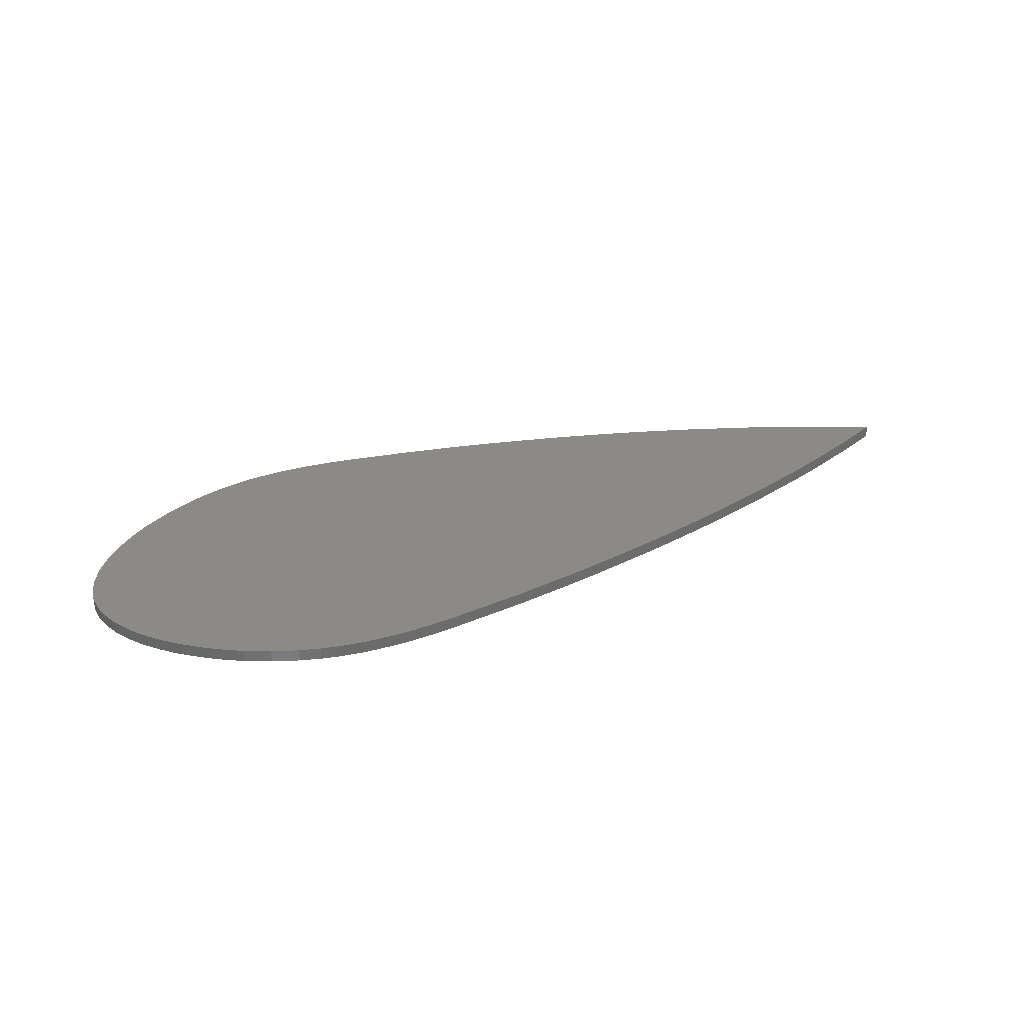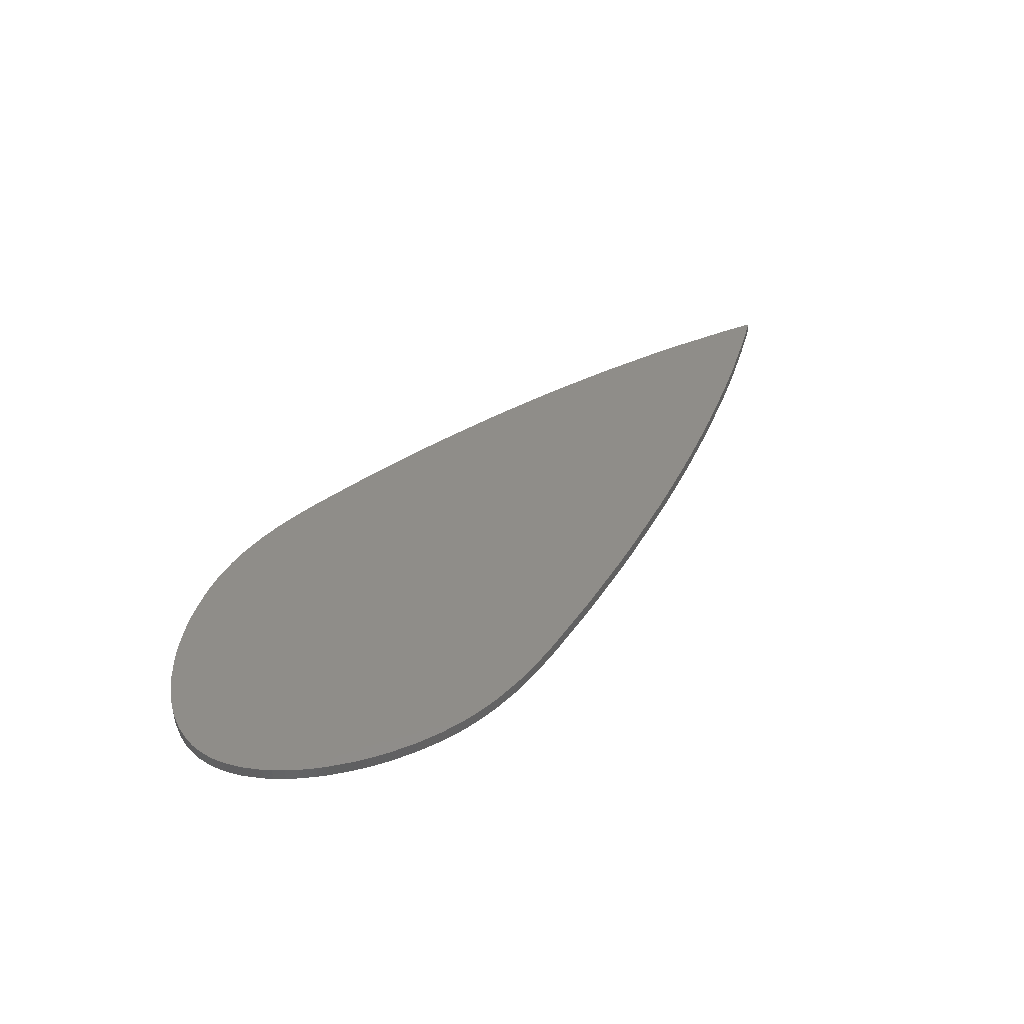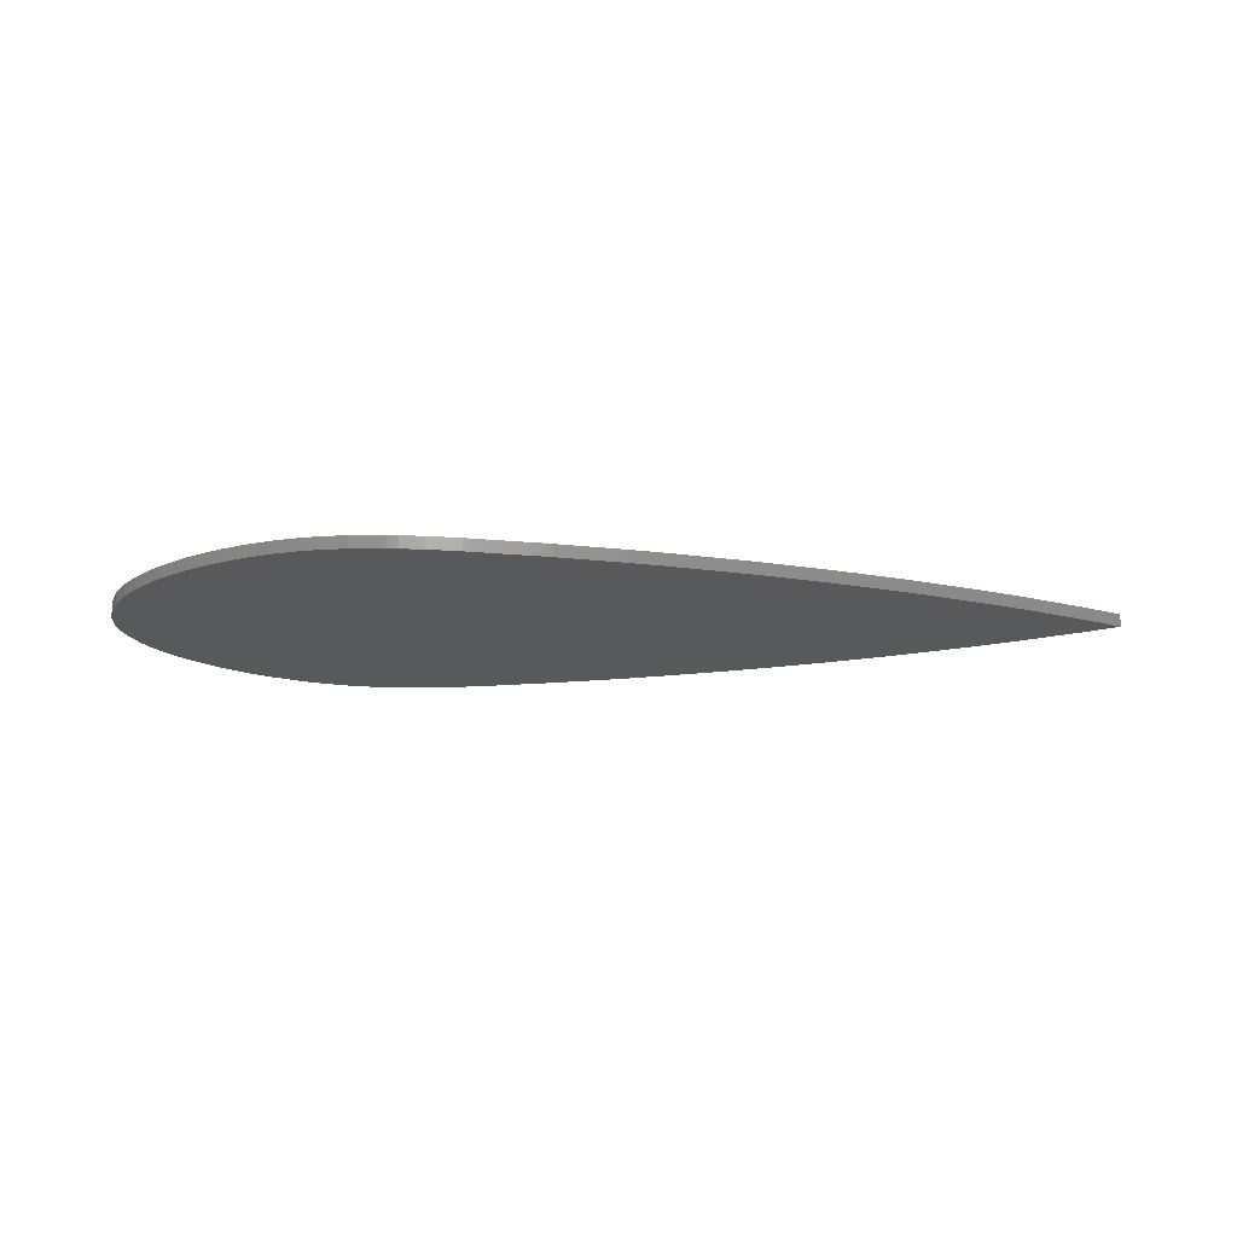
<metadata>
{"format":"stl","ext":"stl","renderer":"f3d","projection":"perspective","resolution":1024,"background":"white","views":[{"elev":32.1,"azim":157.0,"up":"+Z"},{"elev":41.1,"azim":130.3,"up":"+Z"},{"elev":-21.4,"azim":179.5,"up":"+Z"}]}
</metadata>
<code>
# stl→obj: 352 verts, 700 faces
v 8.953 27.51 14
v 9.274 27.55 16
v 9.917 27.63 14
v 8.953 27.51 16
v 13.85 28.09 16
v 13.81 28.08 14
v 14.14 28.11 16
v 14.66 28.14 14
v 17.62 28.35 16
v 17.62 28.35 14
v 17.65 28.35 16
v 17.71 28.35 14
v 19.06 28.4 14
v 19.24 28.4 16
v 19.55 28.4 16
v 19.97 28.4 14
v 24.23 28.3 16
v 23.96 28.32 14
v 24.5 28.29 14
v 24.41 28.29 16
v 24.98 28.25 16
v 24.98 28.25 14
v 25.01 28.25 16
v 25.07 28.25 14
v 46.77 21.15 14
v 46.96 21.02 16
v 47.33 20.78 14
v 46.77 21.15 16
v 46.73 21.17 16
v 46.65 21.22 14
v 45.17 22.06 14
v 45 22.17 16
v 44.78 22.28 16
v 44.52 22.42 14
v 25.09 28.24 16
v 25.32 28.22 14
v 28.22 27.89 14
v 28.5 27.85 16
v 29.05 27.77 14
v 28.78 27.81 16
v 31.34 27.34 16
v 31.22 27.36 14
v 31.53 27.3 14
v 31.44 27.32 16
v 32.03 27.18 16
v 32.03 27.18 14
v 32.22 27.13 16
v 32.61 27.03 14
v 35.37 26.28 16
v 35.28 26.3 14
v 35.66 26.17 16
v 36.16 26 14
v 39.34 24.86 16
v 39.28 24.88 14
v 39.38 24.84 14
v 39.37 24.84 16
v 39.47 24.8 14
v 39.47 24.8 16
v 39.72 24.69 16
v 40.22 24.47 14
v 43.24 23.09 16
v 43.21 23.11 14
v 48.71 19.91 16
v 48.83 19.83 14
v 51.53 17.84 14
v 51.89 17.58 16
v 52.16 17.37 14
v 52.1 17.42 16
v 53.04 16.63 14
v 53.13 16.56 16
v 53.17 16.52 14
v 53.17 16.52 16
v 53.32 16.39 16
v 53.61 16.12 14
v 55.13 14.71 16
v 55.15 14.68 14
v 55.21 14.62 16
v 55.4 14.42 14
v 56.63 13.13 16
v 56.6 13.15 14
v 56.72 13.01 16
v 56.89 12.81 14
v 57.87 11.64 16
v 57.87 11.64 14
v 57.91 11.59 16
v 57.98 11.49 14
v 58.7 10.52 16
v 58.66 10.58 14
v 58.81 10.35 16
v 58.99 10.07 14
v 60.35 7.833 16
v 60.31 7.913 14
v 60.41 7.726 14
v 60.39 7.771 16
v 60.64 7.279 14
v 60.65 7.248 16
v 60.66 7.228 14
v 60.66 7.231 16
v 60.67 7.213 16
v 60.67 7.213 14
v 60.73 7.073 16
v 60.84 6.793 14
v 61.65 4.819 16
v 61.63 4.865 14
v 61.69 4.675 16
v 61.75 4.435 14
v 62.13 3.011 16
v 62.13 3.011 14
v 62.13 2.995 16
v 62.14 2.963 14
v 62.24 2.419 14
v 62.25 2.359 16
v 62.26 2.285 14
v 62.26 2.314 16
v 62.3 2.06 16
v 62.3 2.067 14
v 62.31 1.901 16
v 62.33 1.592 14
v 62.44 -0.2593 16
v 62.44 -0.2571 14
v 62.43 -0.3266 16
v 62.42 -0.459 14
v 62.38 -1.244 16
v 62.38 -1.244 14
v 62.37 -1.334 16
v 62.34 -1.514 14
v 62.19 -2.615 16
v 62.19 -2.61 14
v 62.17 -2.681 16
v 62.14 -2.808 14
v 62.01 -3.427 16
v 62.01 -3.447 14
v 61.97 -3.555 16
v 61.89 -3.831 14
v 61.38 -5.46 16
v 61.38 -5.46 14
v 61.36 -5.504 16
v 61.33 -5.591 14
v 61.23 -5.845 16
v 61.22 -5.883 14
v 61.15 -6.017 16
v 60.96 -6.399 14
v 60.11 -8.176 16
v 60.08 -8.244 14
v 59.92 -8.527 16
v 59.91 -8.544 14
v 59.88 -8.579 16
v 59.81 -8.701 14
v 59.2 -9.692 16
v 59.22 -9.651 14
v 59.18 -9.712 14
v 59.18 -9.712 16
v 59.06 -9.88 16
v 58.81 -10.22 14
v 58.16 -11.16 16
v 58.04 -11.31 14
v 56.43 -13.24 14
v 56.27 -13.42 16
v 56.01 -13.71 14
v 56.13 -13.58 16
v 55.28 -14.47 16
v 55.28 -14.47 14
v 55.25 -14.49 16
v 55.2 -14.55 14
v 54.91 -14.83 16
v 54.91 -14.84 14
v 54.75 -14.98 16
v 54.42 -15.28 14
v 52.13 -17.31 16
v 52.18 -17.27 14
v 51.97 -17.44 16
v 51.7 -17.64 14
v 50.18 -18.8 16
v 50.18 -18.8 14
v 50.11 -18.86 16
v 49.95 -18.97 14
v 49.01 -19.63 16
v 49.02 -19.62 14
v 48.75 -19.79 16
v 48.24 -20.11 14
v 45.64 -21.73 16
v 45.59 -21.76 14
v 45.53 -21.79 16
v 45.25 -21.94 14
v 43.69 -22.79 16
v 43.69 -22.79 14
v 43.53 -22.87 16
v 43.2 -23.03 14
v 42.47 -23.4 16
v 42.3 -23.48 14
v 42.26 -23.48 16
v 41.68 -23.73 14
v 38.46 -25.13 16
v 38.45 -25.14 14
v 38.33 -25.18 16
v 38.06 -25.28 14
v 36.52 -25.83 16
v 36.52 -25.83 14
v 36.36 -25.88 16
v 36.05 -25.98 14
v 34.29 -26.53 16
v 34.29 -26.53 14
v 34 -26.6 16
v 33.42 -26.73 14
v 30.07 -27.53 16
v 30.08 -27.53 14
v 29.97 -27.54 16
v 29.79 -27.57 14
v 28.77 -27.75 16
v 28.77 -27.75 14
v 28.57 -27.77 16
v 28.16 -27.83 14
v 26.74 -28.02 16
v 26.61 -28.03 14
v 26.72 -28.02 16
v 26.54 -28.04 14
v 23.16 -28.29 14
v 22.75 -28.31 16
v 22.41 -28.33 14
v 22.5 -28.32 16
v 21.55 -28.35 14
v 21.48 -28.35 16
v 21.44 -28.35 14
v 21.44 -28.35 16
v 18.84 -28.32 14
v 18.38 -28.32 16
v 17.85 -28.3 14
v 18.05 -28.31 16
v 14.28 -28.07 14
v 13.86 -28.04 16
v 13.07 -27.96 14
v 13.46 -28 16
v 9.157 -27.5 16
v 9.416 -27.54 14
v 9.027 -27.49 14
v 9.027 -27.49 16
v -87.56 -0.1178 14
v -87.01 0.1294 16
v -85.91 0.6241 14
v -87.56 -0.1178 16
v -81.74 2.545 16
v -81.33 2.724 14
v -73.75 5.911 14
v -73.02 6.21 16
v -72.38 6.471 14
v -72.57 6.396 16
v -71.15 6.957 16
v -71.15 6.957 14
v -71.02 7.007 16
v -70.76 7.106 14
v -42.48 16.62 14
v -41.11 17.01 16
v -40.27 17.24 14
v -41.84 16.81 16
v -34.5 18.82 16
v -34.6 18.8 14
v -34.45 18.84 14
v -34.45 18.84 16
v -70.94 7.036 16
v -70.53 7.195 14
v -66.49 8.74 16
v -66.67 8.671 14
v -65.82 8.979 16
v -64.66 9.388 14
v -56.4 12.3 16
v -56.53 12.26 14
v -56.17 12.38 16
v -55.82 12.49 14
v -53.65 13.21 16
v -53.65 13.21 14
v -53.19 13.35 16
v -52.25 13.65 14
v -46.05 15.58 16
v -46.11 15.56 14
v -34.17 18.91 16
v -33.61 19.05 14
v -30.23 19.92 16
v -30.23 19.92 14
v -29.46 20.1 16
v -27.92 20.46 14
v -18.77 22.6 16
v -18.79 22.59 14
v -15.14 23.36 14
v -14.51 23.49 16
v -14.17 23.56 14
v -14.19 23.56 16
v -14.09 23.58 14
v -14.09 23.58 16
v -13.64 23.67 16
v -12.73 23.84 14
v -2.895 25.68 16
v -3.571 25.56 14
v -2.115 25.81 16
v -1.229 25.96 14
v 8.6 27.46 16
v 7.892 27.36 14
v 8.235 -27.37 16
v 6.651 -27.13 14
v -2.488 -25.75 16
v -2.488 -25.75 14
v -3.137 -25.63 16
v -4.436 -25.39 14
v -12.02 -24.02 16
v -12.02 -24.02 14
v -12.16 -23.99 16
v -12.45 -23.93 14
v -14.13 -23.6 16
v -14.13 -23.6 14
v -14.8 -23.45 16
v -16.12 -23.17 14
v -19.06 -22.57 16
v -19.78 -22.41 14
v -28.93 -20.3 14
v -29.76 -20.1 16
v -30.84 -19.83 14
v -30.39 -19.94 16
v -33.53 -19.15 16
v -33.53 -19.15 14
v -33.64 -19.12 16
v -33.86 -19.07 14
v -40.24 -17.35 14
v -41.07 -17.12 16
v -42.4 -16.74 14
v -41.79 -16.92 16
v -46 -15.7 16
v -46.03 -15.69 14
v -46.53 -15.54 16
v -47.63 -15.2 14
v -54.56 -13.05 16
v -54.56 -13.05 14
v -54.67 -13.01 16
v -54.87 -12.94 14
v -56.3 -12.48 16
v -56.28 -12.48 14
v -56.89 -12.27 16
v -58.07 -11.86 14
v -66.33 -8.969 16
v -66.24 -9 14
v -66.72 -8.819 16
v -67.43 -8.55 14
v -72.06 -6.786 16
v -72.06 -6.786 14
v -72.23 -6.716 16
v -72.58 -6.575 14
v -72.78 -6.499 16
v -73.06 -6.386 14
v -73.32 -6.269 16
v -74.68 -5.696 14
v -82.05 -2.625 16
v -82.28 -2.522 14
v -82.28 -2.522 16
v -82.95 -2.214 14
f 1 2 3
f 2 1 4
f 3 5 6
f 5 3 2
f 6 7 8
f 7 6 5
f 8 9 10
f 9 8 7
f 10 11 12
f 11 10 9
f 13 11 14
f 11 13 12
f 13 15 16
f 15 13 14
f 16 17 18
f 17 16 15
f 19 17 20
f 17 19 18
f 19 21 22
f 21 19 20
f 22 23 24
f 23 22 21
f 25 26 27
f 26 25 28
f 25 29 28
f 29 25 30
f 31 29 30
f 29 31 32
f 31 33 32
f 33 31 34
f 24 35 36
f 35 24 23
f 37 35 38
f 35 37 36
f 39 38 40
f 38 39 37
f 39 41 42
f 41 39 40
f 43 41 44
f 41 43 42
f 43 45 46
f 45 43 44
f 46 47 48
f 47 46 45
f 48 49 50
f 49 48 47
f 50 51 52
f 51 50 49
f 52 53 54
f 53 52 51
f 55 53 56
f 53 55 54
f 57 56 58
f 56 57 55
f 57 59 60
f 59 57 58
f 60 61 62
f 61 60 59
f 34 61 33
f 61 34 62
f 27 63 64
f 63 27 26
f 65 63 66
f 63 65 64
f 67 66 68
f 66 67 65
f 69 68 70
f 68 69 67
f 71 70 72
f 70 71 69
f 71 73 74
f 73 71 72
f 74 75 76
f 75 74 73
f 77 76 75
f 76 77 78
f 79 78 77
f 78 79 80
f 81 80 79
f 80 81 82
f 83 82 81
f 82 83 84
f 85 84 83
f 84 85 86
f 87 86 85
f 86 87 88
f 89 88 87
f 88 89 90
f 91 90 89
f 90 91 92
f 93 91 94
f 91 93 92
f 94 95 93
f 95 94 96
f 97 96 98
f 96 97 95
f 99 97 98
f 97 99 100
f 101 100 99
f 100 101 102
f 103 102 101
f 102 103 104
f 105 104 103
f 104 105 106
f 107 106 105
f 106 107 108
f 109 108 107
f 108 109 110
f 109 111 110
f 111 109 112
f 113 112 114
f 112 113 111
f 115 113 114
f 113 115 116
f 117 116 115
f 116 117 118
f 119 118 117
f 118 119 120
f 121 120 119
f 120 121 122
f 123 122 121
f 122 123 124
f 125 124 123
f 124 125 126
f 127 126 125
f 126 127 128
f 129 128 127
f 128 129 130
f 131 130 129
f 130 131 132
f 133 132 131
f 132 133 134
f 135 134 133
f 134 135 136
f 137 136 135
f 136 137 138
f 139 138 137
f 138 139 140
f 141 140 139
f 140 141 142
f 143 142 141
f 142 143 144
f 145 144 143
f 144 145 146
f 147 146 145
f 146 147 148
f 149 148 147
f 148 149 150
f 149 151 150
f 151 149 152
f 153 151 152
f 151 153 154
f 155 154 153
f 154 155 156
f 155 157 156
f 157 155 158
f 159 158 160
f 158 159 157
f 161 159 160
f 159 161 162
f 162 163 164
f 163 162 161
f 164 165 166
f 165 164 163
f 166 167 168
f 167 166 165
f 168 169 170
f 169 168 167
f 170 171 172
f 171 170 169
f 172 173 174
f 173 172 171
f 174 175 176
f 175 174 173
f 176 177 178
f 177 176 175
f 178 179 180
f 179 178 177
f 180 181 182
f 181 180 179
f 182 183 184
f 183 182 181
f 184 185 186
f 185 184 183
f 186 187 188
f 187 186 185
f 188 189 190
f 189 188 187
f 190 191 192
f 191 190 189
f 192 193 194
f 193 192 191
f 194 195 196
f 195 194 193
f 196 197 198
f 197 196 195
f 198 199 200
f 199 198 197
f 200 201 202
f 201 200 199
f 202 203 204
f 203 202 201
f 204 205 206
f 205 204 203
f 206 207 208
f 207 206 205
f 208 209 210
f 209 208 207
f 210 211 212
f 211 210 209
f 212 213 214
f 213 212 211
f 214 215 216
f 215 214 213
f 217 215 218
f 215 217 216
f 219 218 220
f 218 219 217
f 221 220 222
f 220 221 219
f 223 222 224
f 222 223 221
f 225 224 226
f 224 225 223
f 227 226 228
f 226 227 225
f 229 228 230
f 228 229 227
f 231 230 232
f 230 231 229
f 231 233 234
f 233 231 232
f 235 233 236
f 233 235 234
f 237 238 239
f 238 237 240
f 239 241 242
f 241 239 238
f 243 241 244
f 241 243 242
f 245 244 246
f 244 245 243
f 245 247 248
f 247 245 246
f 248 249 250
f 249 248 247
f 251 252 253
f 252 251 254
f 253 255 256
f 255 253 252
f 257 255 258
f 255 257 256
f 250 259 260
f 259 250 249
f 260 261 262
f 261 260 259
f 262 263 264
f 263 262 261
f 264 265 266
f 265 264 263
f 266 267 268
f 267 266 265
f 268 269 270
f 269 268 267
f 270 271 272
f 271 270 269
f 272 273 274
f 273 272 271
f 251 273 254
f 273 251 274
f 257 275 276
f 275 257 258
f 276 277 278
f 277 276 275
f 278 279 280
f 279 278 277
f 280 281 282
f 281 280 279
f 283 281 284
f 281 283 282
f 285 284 286
f 284 285 283
f 287 286 288
f 286 287 285
f 287 289 290
f 289 287 288
f 290 291 292
f 291 290 289
f 292 293 294
f 293 292 291
f 294 295 296
f 295 294 293
f 1 295 4
f 295 1 296
f 235 297 298
f 297 235 236
f 298 299 300
f 299 298 297
f 300 301 302
f 301 300 299
f 302 303 304
f 303 302 301
f 304 305 306
f 305 304 303
f 306 307 308
f 307 306 305
f 308 309 310
f 309 308 307
f 310 311 312
f 311 310 309
f 313 311 314
f 311 313 312
f 315 314 316
f 314 315 313
f 315 317 318
f 317 315 316
f 318 319 320
f 319 318 317
f 321 319 322
f 319 321 320
f 323 322 324
f 322 323 321
f 323 325 326
f 325 323 324
f 326 327 328
f 327 326 325
f 328 329 330
f 329 328 327
f 330 331 332
f 331 330 329
f 332 333 334
f 333 332 331
f 334 335 336
f 335 334 333
f 336 337 338
f 337 336 335
f 338 339 340
f 339 338 337
f 340 341 342
f 341 340 339
f 342 343 344
f 343 342 341
f 344 345 346
f 345 344 343
f 346 347 348
f 347 346 345
f 348 349 350
f 349 348 347
f 350 351 352
f 351 350 349
f 352 240 237
f 240 352 351
f 117 121 119
f 121 125 123
f 121 117 125
f 114 117 115
f 112 117 114
f 109 117 112
f 117 129 125
f 125 129 127
f 133 117 109
f 133 109 107
f 117 133 129
f 129 133 131
f 105 133 107
f 101 105 103
f 105 141 133
f 133 137 135
f 133 141 137
f 137 141 139
f 105 101 141
f 98 101 99
f 96 101 98
f 94 101 96
f 91 101 94
f 101 91 141
f 91 143 141
f 147 143 91
f 143 147 145
f 153 147 91
f 147 153 149
f 149 153 152
f 89 153 91
f 85 89 87
f 89 155 153
f 89 85 155
f 83 155 85
f 81 155 83
f 158 81 79
f 81 158 155
f 79 160 158
f 77 160 79
f 160 77 161
f 161 77 163
f 167 77 75
f 77 167 163
f 163 167 165
f 73 167 75
f 70 73 72
f 169 73 70
f 73 169 167
f 68 169 70
f 68 171 169
f 66 171 68
f 66 173 171
f 66 175 173
f 63 175 66
f 175 179 177
f 175 63 179
f 26 179 63
f 29 26 28
f 183 26 29
f 26 181 179
f 26 183 181
f 32 183 29
f 33 183 32
f 33 185 183
f 33 187 185
f 61 187 33
f 191 187 61
f 187 191 189
f 59 191 61
f 56 59 58
f 53 59 56
f 195 59 53
f 59 193 191
f 59 195 193
f 53 197 195
f 53 199 197
f 51 199 53
f 203 51 49
f 51 203 199
f 199 203 201
f 47 203 49
f 44 47 45
f 47 44 203
f 41 203 44
f 41 205 203
f 41 207 205
f 40 207 41
f 211 207 40
f 207 211 209
f 38 211 40
f 38 213 211
f 38 215 213
f 35 215 38
f 21 35 23
f 35 21 215
f 20 215 21
f 17 215 20
f 17 218 215
f 17 220 218
f 17 222 220
f 15 222 17
f 222 15 224
f 226 15 14
f 15 226 224
f 11 226 14
f 226 11 228
f 9 228 11
f 7 228 9
f 7 230 228
f 5 230 7
f 5 232 230
f 2 232 5
f 2 233 232
f 2 236 233
f 295 2 4
f 2 295 236
f 295 297 236
f 293 297 295
f 293 299 297
f 291 299 293
f 291 301 299
f 291 303 301
f 289 303 291
f 303 289 305
f 307 289 288
f 289 307 305
f 286 307 288
f 284 307 286
f 284 309 307
f 281 309 284
f 281 311 309
f 279 311 281
f 279 314 311
f 277 314 279
f 277 316 314
f 277 317 316
f 275 317 277
f 317 275 319
f 258 319 275
f 255 319 258
f 255 322 319
f 252 322 255
f 252 324 322
f 254 324 252
f 254 325 324
f 273 325 254
f 273 327 325
f 271 327 273
f 329 271 269
f 271 329 327
f 269 331 329
f 267 331 269
f 267 333 331
f 265 333 267
f 265 335 333
f 263 335 265
f 263 337 335
f 261 337 263
f 261 339 337
f 259 339 261
f 341 259 249
f 341 249 247
f 259 341 339
f 246 341 247
f 341 246 343
f 246 345 343
f 244 345 246
f 244 347 345
f 241 347 244
f 241 349 347
f 241 351 349
f 238 351 241
f 351 238 240
f 126 122 124
f 118 122 126
f 122 118 120
f 130 118 126
f 118 113 116
f 118 111 113
f 130 126 128
f 134 118 130
f 118 110 111
f 106 118 134
f 134 130 132
f 118 106 110
f 110 106 108
f 142 106 134
f 142 134 136
f 142 136 138
f 142 138 140
f 102 106 142
f 106 102 104
f 92 102 142
f 102 97 100
f 102 95 97
f 102 93 95
f 102 92 93
f 144 92 142
f 148 144 146
f 144 148 92
f 154 148 150
f 154 150 151
f 148 154 92
f 92 154 90
f 86 90 154
f 86 154 156
f 90 86 88
f 156 84 86
f 156 82 84
f 157 82 156
f 82 157 80
f 159 80 157
f 159 78 80
f 162 78 159
f 164 78 162
f 168 78 164
f 168 164 166
f 78 168 76
f 168 74 76
f 170 74 168
f 74 69 71
f 74 170 69
f 170 67 69
f 172 67 170
f 172 65 67
f 174 65 172
f 176 65 174
f 180 176 178
f 176 64 65
f 176 180 64
f 180 27 64
f 30 27 180
f 27 30 25
f 182 30 180
f 184 30 182
f 184 31 30
f 184 34 31
f 186 34 184
f 188 34 186
f 34 188 62
f 192 188 190
f 188 192 62
f 192 60 62
f 194 60 192
f 60 55 57
f 60 54 55
f 196 60 194
f 60 196 54
f 52 196 198
f 196 52 54
f 200 52 198
f 204 52 200
f 204 200 202
f 52 204 50
f 204 48 50
f 43 48 204
f 48 43 46
f 204 42 43
f 206 42 204
f 208 42 206
f 208 39 42
f 212 208 210
f 208 212 39
f 39 212 37
f 216 212 214
f 212 216 37
f 216 36 37
f 22 36 216
f 36 22 24
f 216 19 22
f 216 18 19
f 217 18 216
f 219 18 217
f 221 18 219
f 16 221 223
f 221 16 18
f 225 16 223
f 16 225 13
f 12 225 227
f 225 12 13
f 227 10 12
f 227 8 10
f 229 8 227
f 229 6 8
f 231 6 229
f 231 3 6
f 234 3 231
f 235 3 234
f 235 1 3
f 235 296 1
f 298 296 235
f 298 294 296
f 300 294 298
f 300 292 294
f 302 292 300
f 304 292 302
f 290 304 306
f 304 290 292
f 306 287 290
f 308 287 306
f 308 285 287
f 308 283 285
f 310 283 308
f 310 282 283
f 312 282 310
f 312 280 282
f 313 280 312
f 313 278 280
f 315 278 313
f 276 315 318
f 315 276 278
f 320 276 318
f 320 257 276
f 320 256 257
f 321 256 320
f 321 253 256
f 323 253 321
f 323 251 253
f 326 251 323
f 326 274 251
f 328 274 326
f 328 272 274
f 330 272 328
f 272 330 270
f 332 270 330
f 332 268 270
f 334 268 332
f 334 266 268
f 336 266 334
f 336 264 266
f 338 264 336
f 338 262 264
f 340 262 338
f 340 260 262
f 342 260 340
f 260 342 250
f 250 342 248
f 342 245 248
f 344 245 342
f 346 245 344
f 346 243 245
f 348 243 346
f 348 242 243
f 350 242 348
f 352 242 350
f 352 239 242
f 239 352 237

</code>
